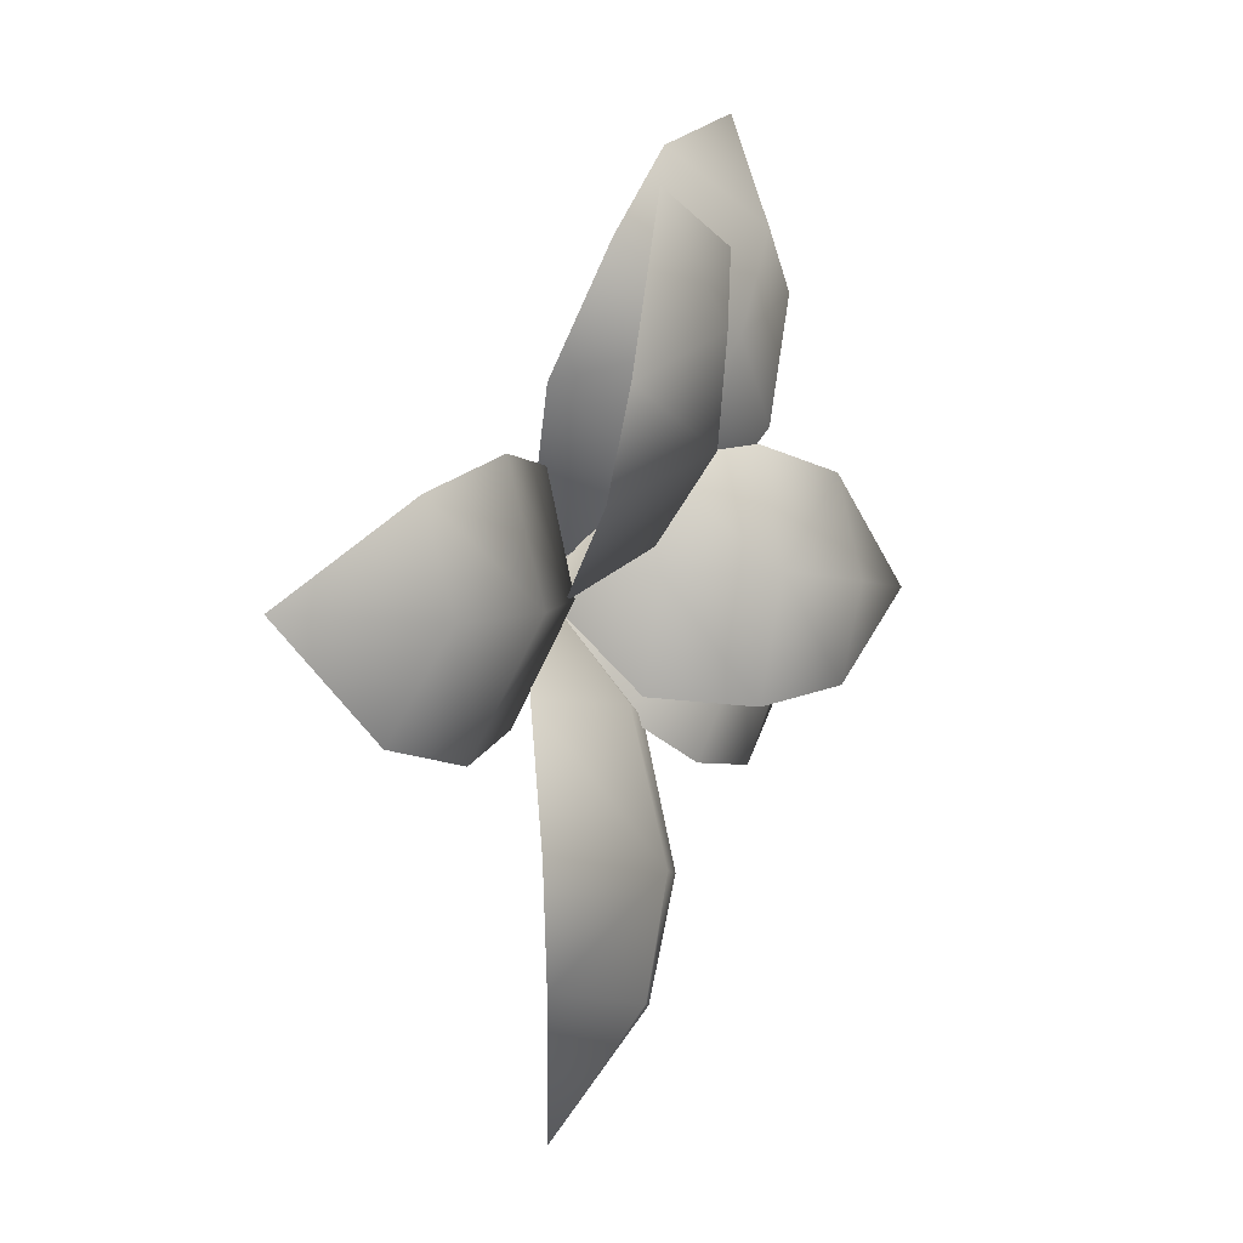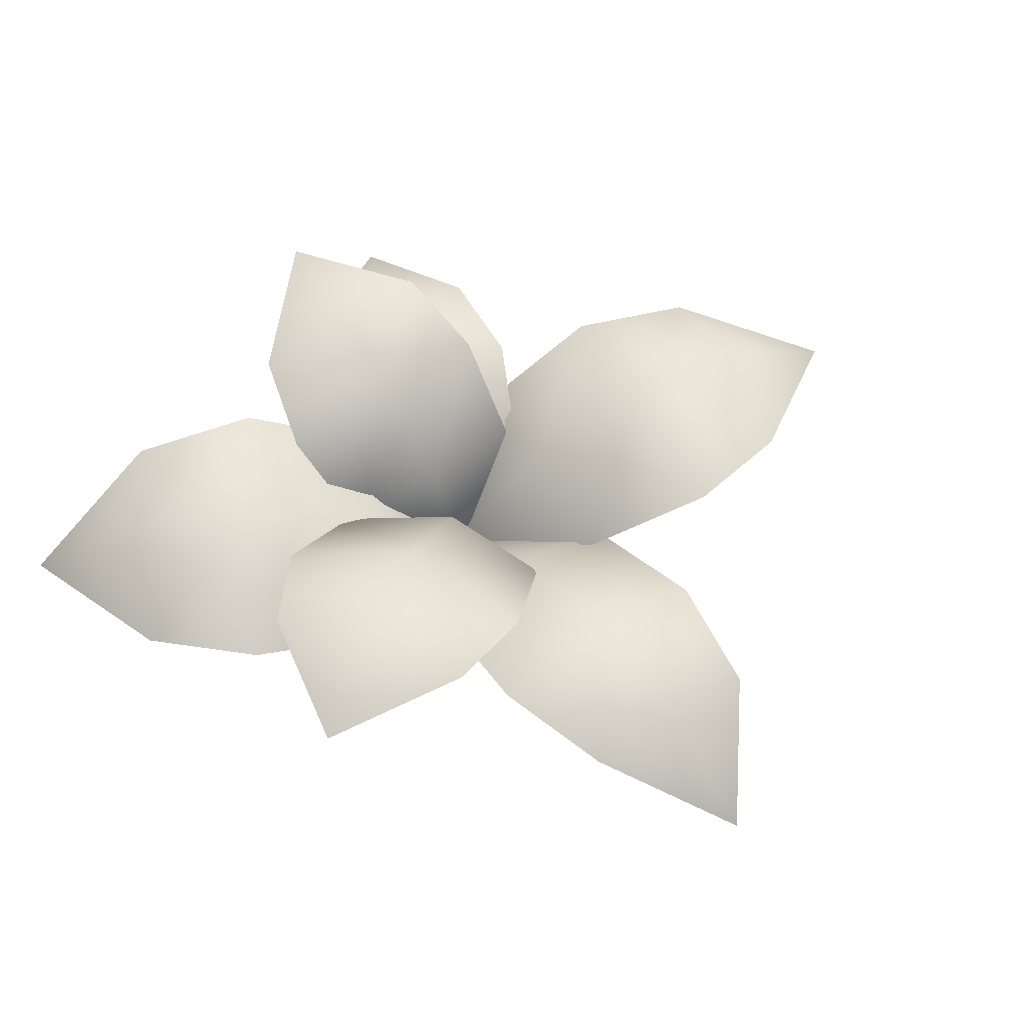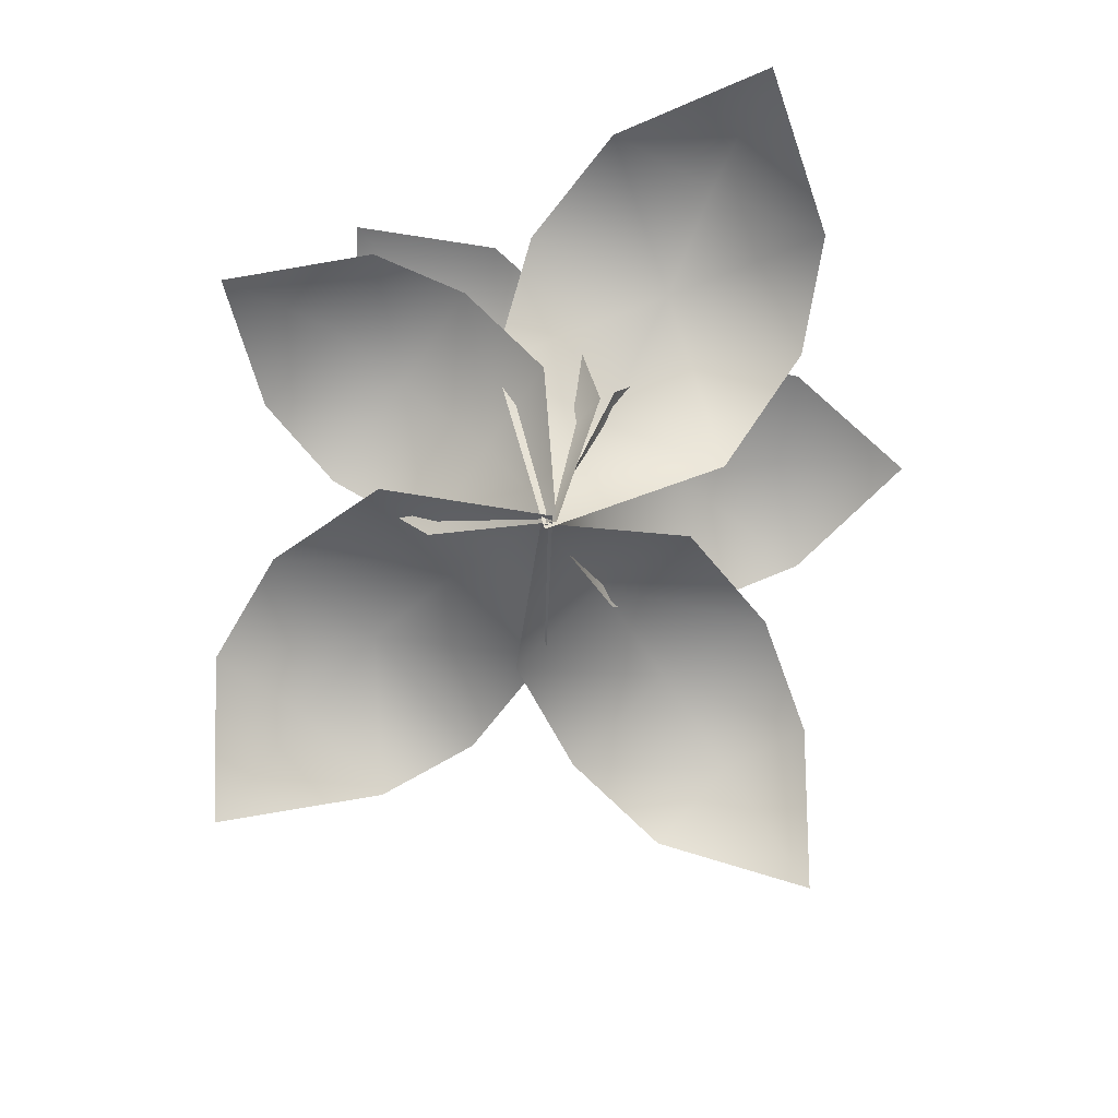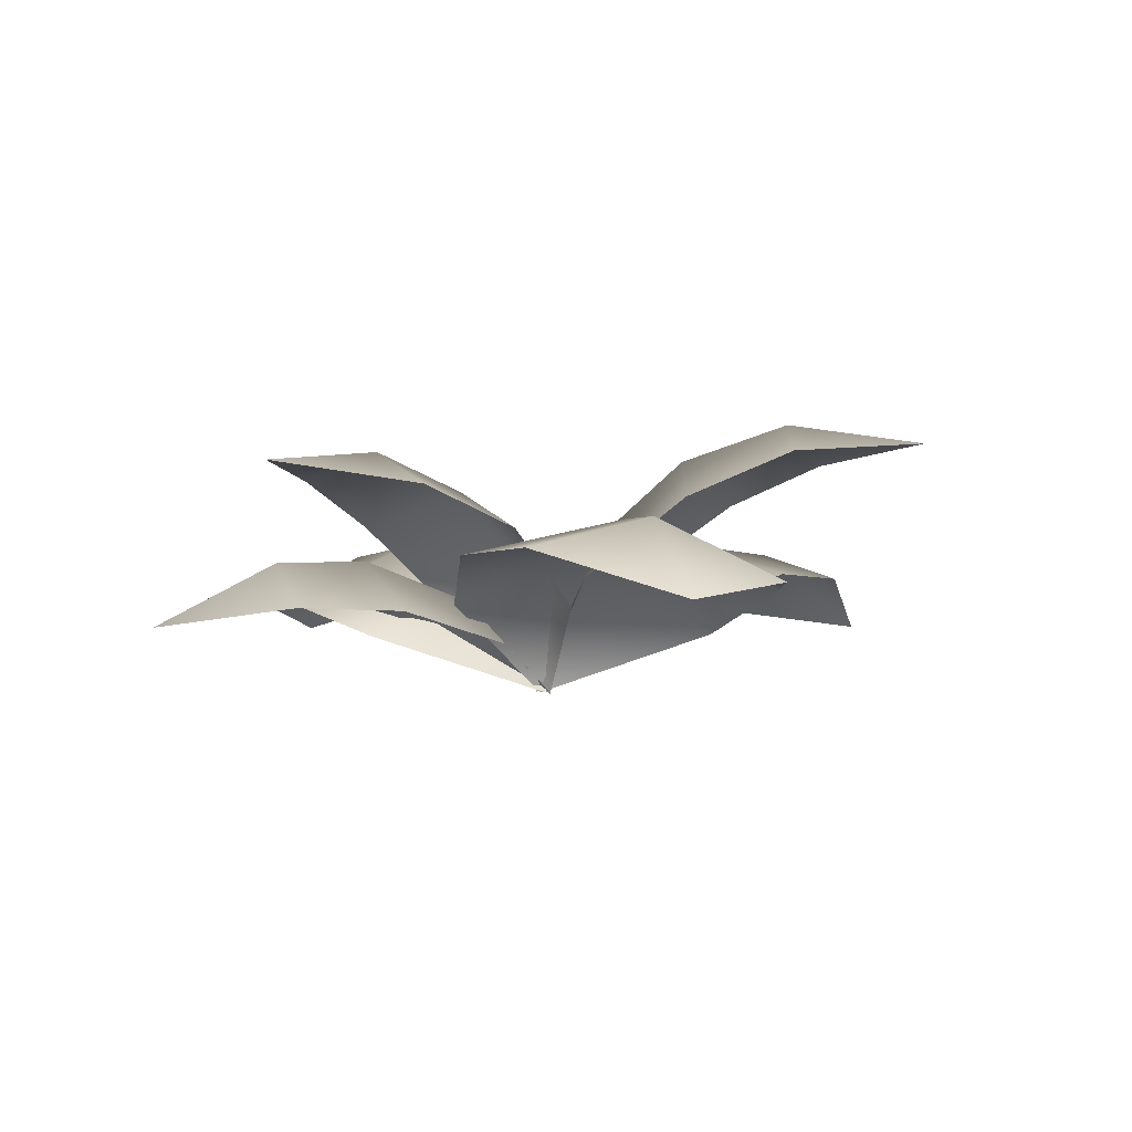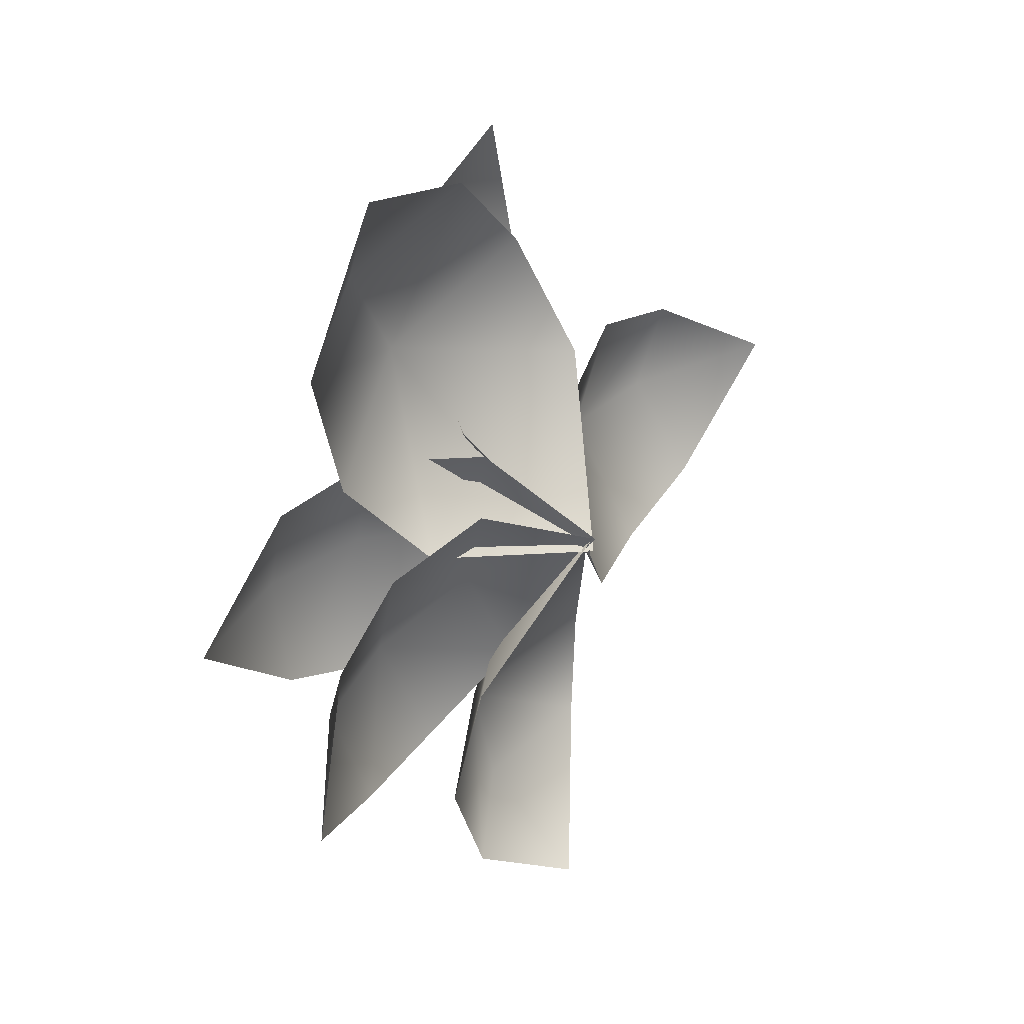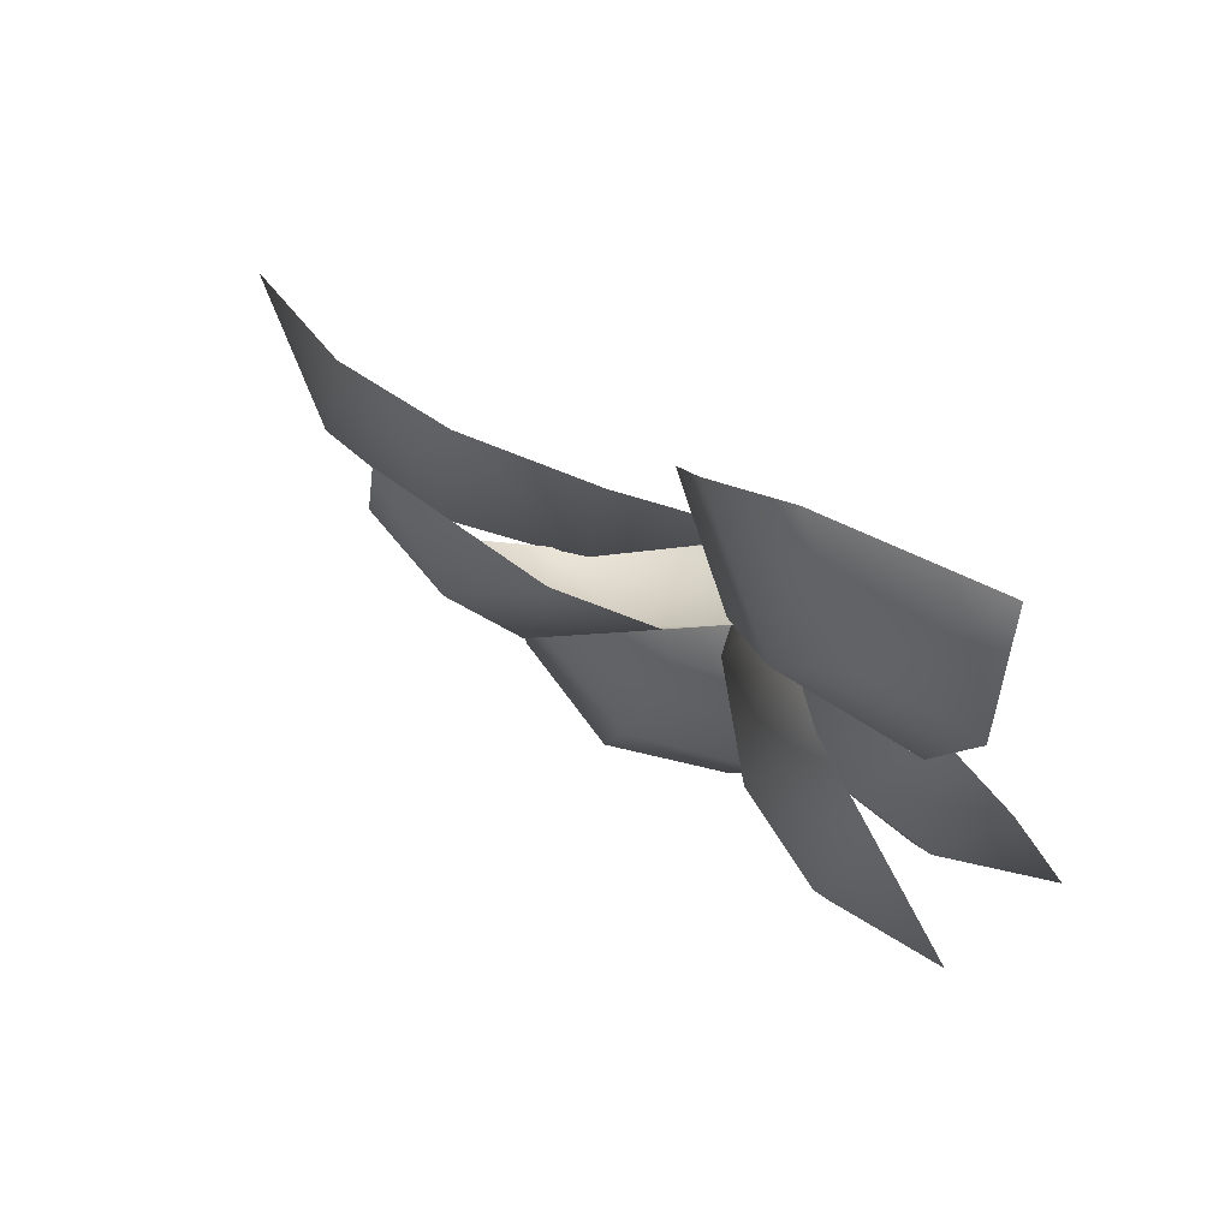
<metadata>
{"format":"obj","ext":"obj","renderer":"f3d","projection":"perspective","resolution":1024,"background":"white","views":[{"elev":4.8,"azim":119.0,"up":"+Z"},{"elev":60.4,"azim":51.3,"up":"+Y"},{"elev":-77.2,"azim":-57.0,"up":"+Y"},{"elev":-3.0,"azim":-45.4,"up":"+Y"},{"elev":28.5,"azim":-57.8,"up":"+Z"},{"elev":71.2,"azim":-142.9,"up":"+Z"}]}
</metadata>
<code>
o Plant_w_Plant_w_0
v 0.03718 0.03627 0.01339
v 0.07028 0.02681 -6.5e-05
v 0.02835 -0.005618 -6.5e-05
v 0.008489 0.02479 0.0403
v 0.06145 0.02479 -6.5e-05
v 0.1034 0.04033 -6.5e-05
v 0.1078 0.01938 -0.04042
v 0.06586 0.00722 -0.03594
v 0.1431 0.0383 -6.5e-05
v 0.1475 0.02006 -0.03146
v 0.01511 0.02479 0.03133
v 0.046 0.00722 0.05824
v 0.02835 -0.01102 -6.5e-05
v -0.02241 0.016 0.01339
v -0.03123 0.03019 -0.01801
v -0.05992 0.02884 -0.02697
v -0.07316 0.01398 -6.5e-05
v -0.04668 0.0133 0.01788
v -0.01137 0.05181 0.004421
v 0.01511 0.02614 0.004421
v 0.0129 0.01938 -0.03146
v -0.01579 0.04235 -0.03594
v 0.006281 0.01533 0.03581
v 0.02835 -0.0117 0.004421
v 0.06145 0.016 0.03581
v 0.1034 0.02884 0.0403
v -0.04227 0.06262 -6.5e-05
v -0.04447 0.05519 -0.03146
v -0.02903 0.0383 0.1031
v -0.06213 0.02884 0.08514
v -0.0533 0.0133 0.139
v 0.001868 0.02006 0.1255
v 0.03718 0.04033 -0.0763
v 0.046 0.0383 -0.1122
v 0.01069 0.02006 -0.1212
v -0.006959 0.01938 -0.08527
v -0.05109 0.05046 0.03133
v -0.02241 0.0383 0.0403
v 0.08352 0.02884 -0.1032
v 0.05704 0.0133 -0.1525
v -0.01799 0.02073 -0.05388
v -0.05109 0.02073 -0.05837
v 0.05262 0.0633 0.0403
v 0.09234 0.05181 0.02684
v 0.02614 -0.01102 -6.5e-05
v -0.000339 0.01803 -0.004547
v -0.01358 0.003841 0.02684
v 0.02835 -0.01102 0.004421
v 0.0129 0.0106 -0.03594
v 0.06807 0.07411 0.07169
v 0.1012 0.06397 0.05824
v -0.006959 0.04033 0.07169
v -0.04889 0.02884 0.04478
v 0.1431 0.02884 0.03133
v 0.0438 0.06262 0.09411
v 0.09234 0.06735 0.1076
v 0.08572 0.02884 -0.06734
v 0.03055 0.02479 -0.03146
v 0.07028 0.016 -0.02697
v -0.08199 0.05789 -0.004547
v 0.01952 0.04843 0.07169
v -0.009166 0.00722 -0.04042
v 0.02614 -0.01102 0.004421
v 0.03055 0.01938 0.0986
v -0.09302 0.008571 -0.04491
v 0.1872 0.0133 0.004421
f 1 3 4
f 6 8 5
f 9 7 6
f 11 13 14
f 15 17 18
f 20 22 19
f 20 24 21
f 5 26 6
f 19 28 27
f 29 31 32
f 33 35 36
f 19 37 38
f 34 40 35
f 15 42 16
f 43 2 1
f 5 45 25
f 46 48 49
f 43 51 44
f 52 14 53
f 6 54 9
f 50 56 51
f 33 39 34
f 59 33 58
f 27 60 37
f 43 4 61
f 46 18 47
f 58 63 59
f 52 30 29
f 52 32 64
f 16 65 17
f 15 49 41
f 43 55 50
f 9 66 10
f 52 12 11
f 19 23 20
f 58 36 62
f 1 2 3
f 6 7 8
f 9 10 7
f 11 12 13
f 15 16 17
f 20 21 22
f 20 23 24
f 5 25 26
f 19 22 28
f 29 30 31
f 33 34 35
f 19 27 37
f 34 39 40
f 15 41 42
f 43 44 2
f 5 8 45
f 46 47 48
f 43 50 51
f 52 11 14
f 6 26 54
f 50 55 56
f 33 57 39
f 59 57 33
f 27 28 60
f 43 1 4
f 46 15 18
f 58 62 63
f 52 53 30
f 52 29 32
f 16 42 65
f 15 46 49
f 43 61 55
f 9 54 66
f 52 64 12
f 19 38 23
f 58 33 36

</code>
